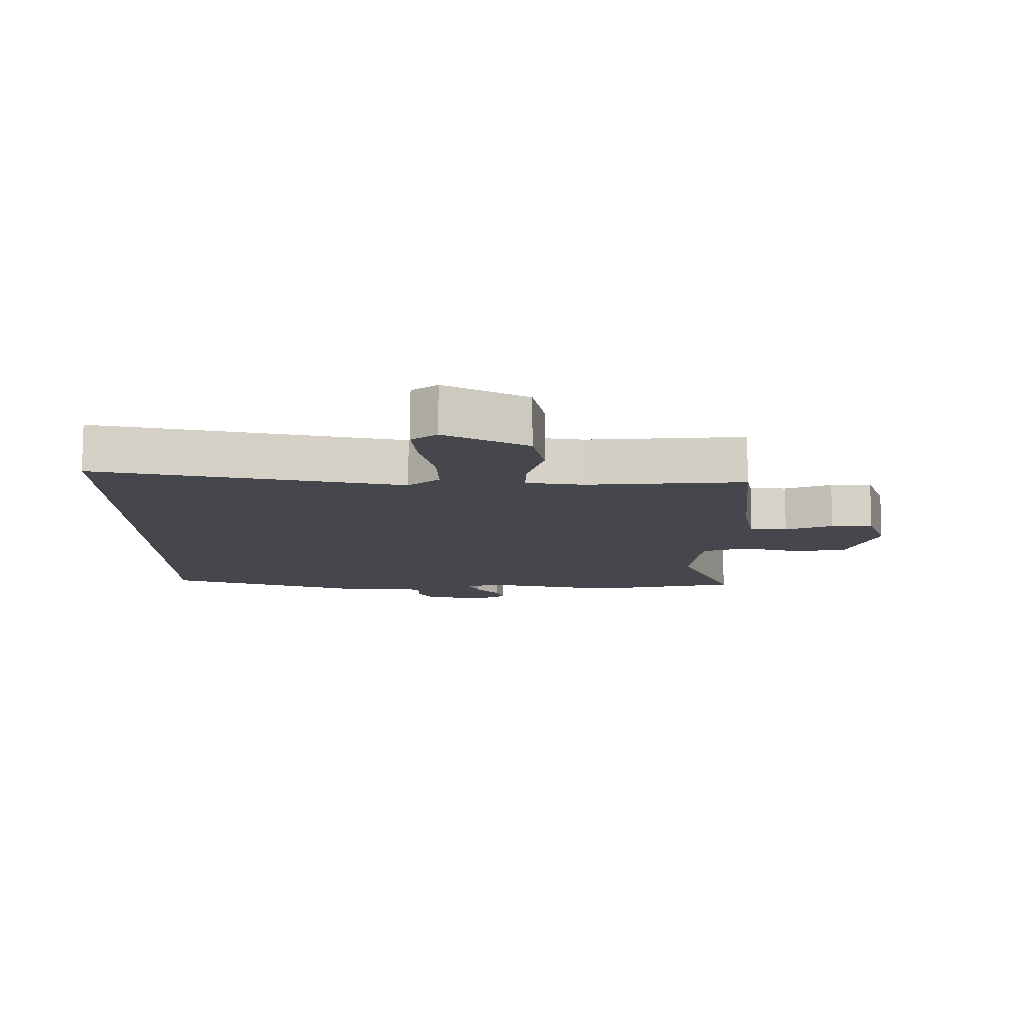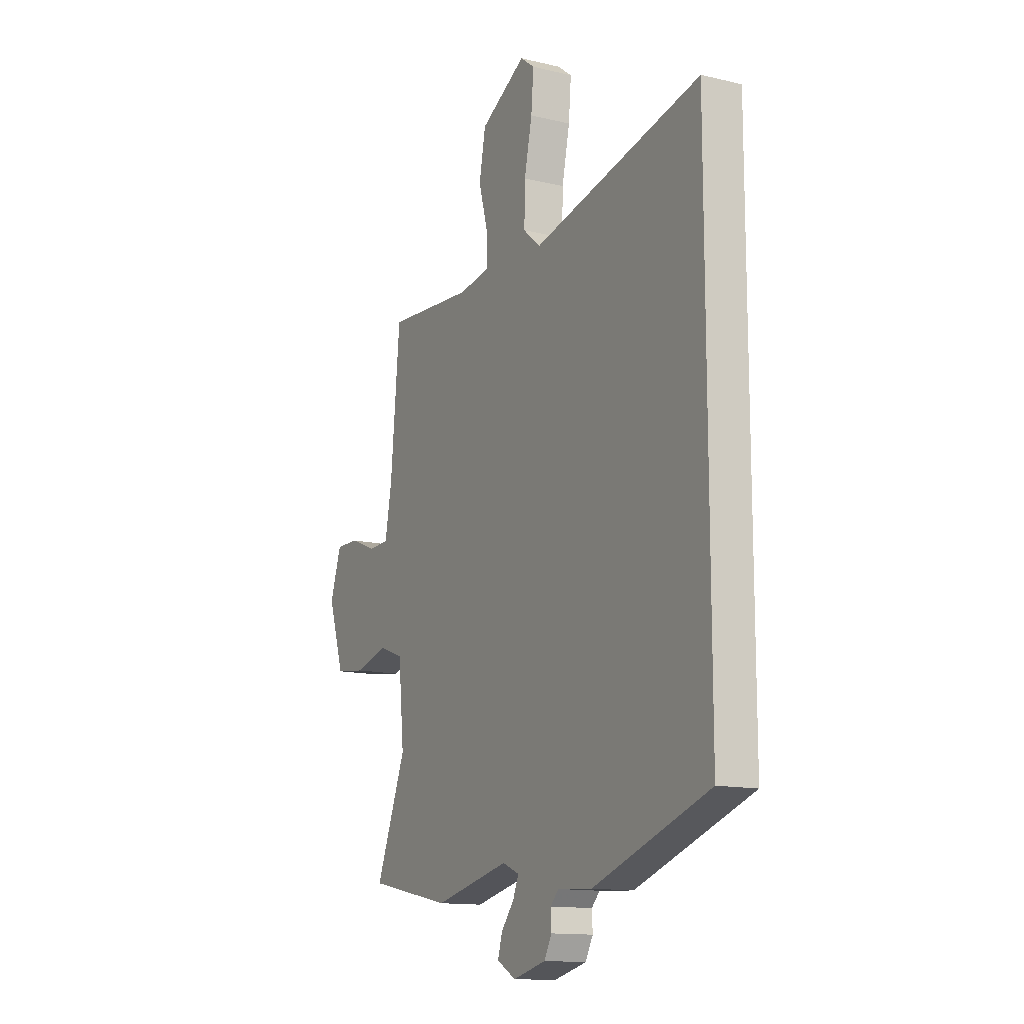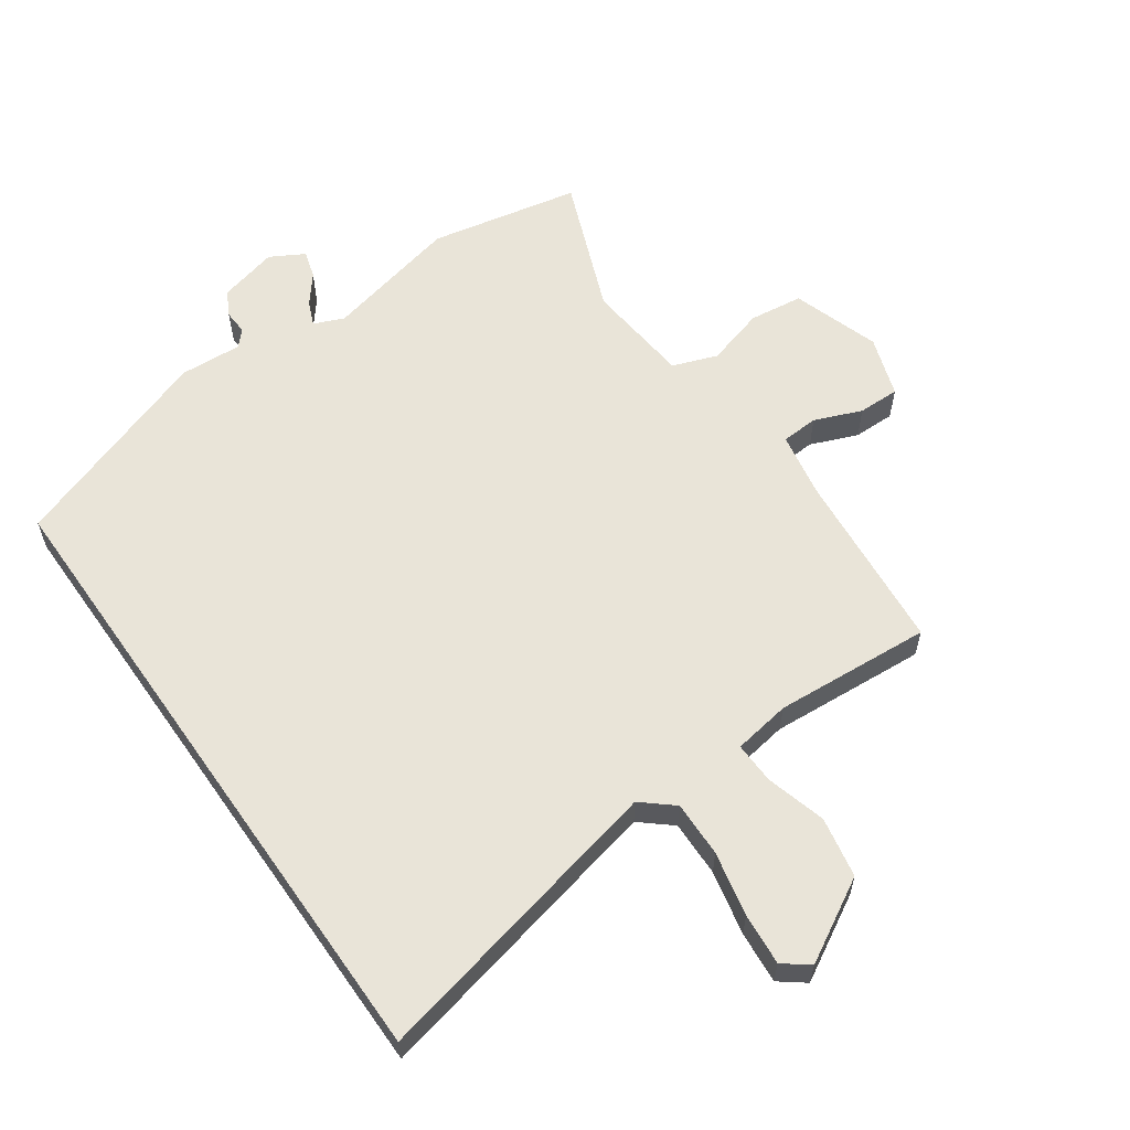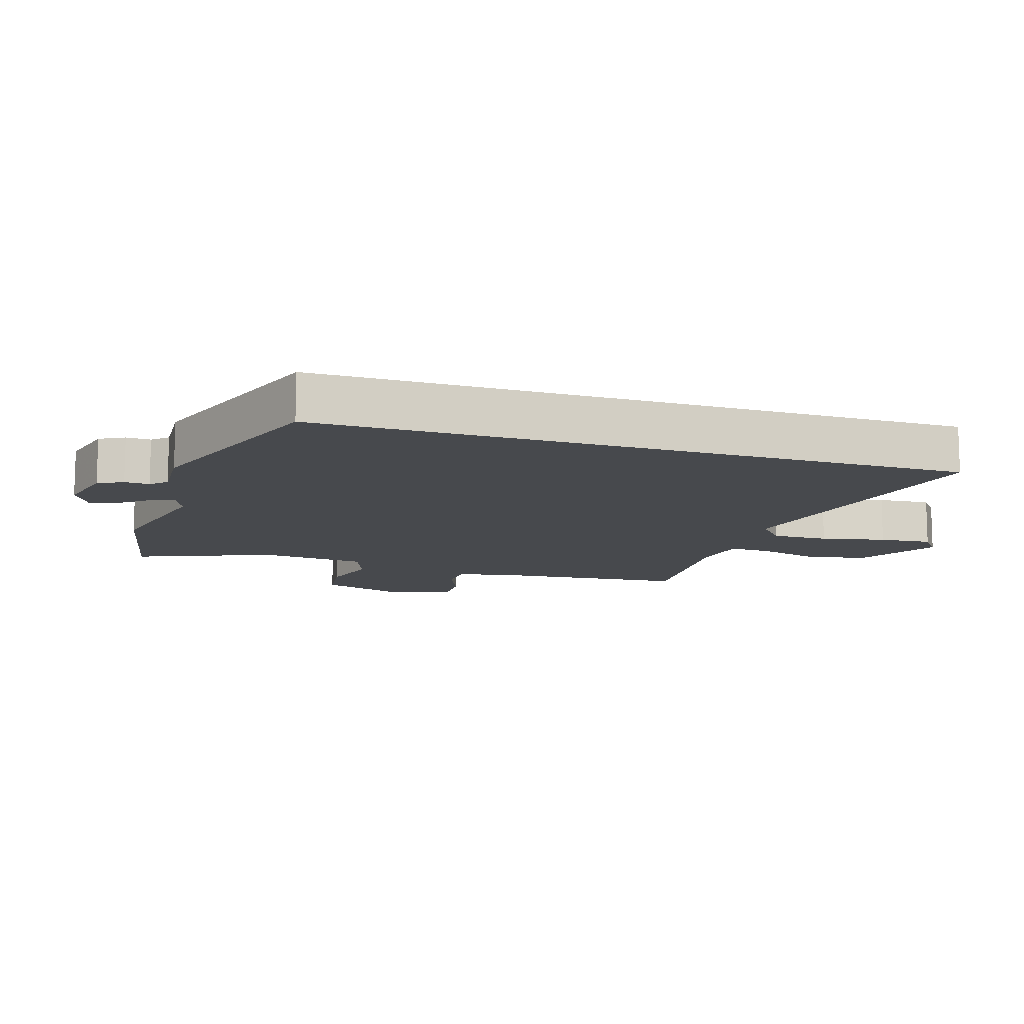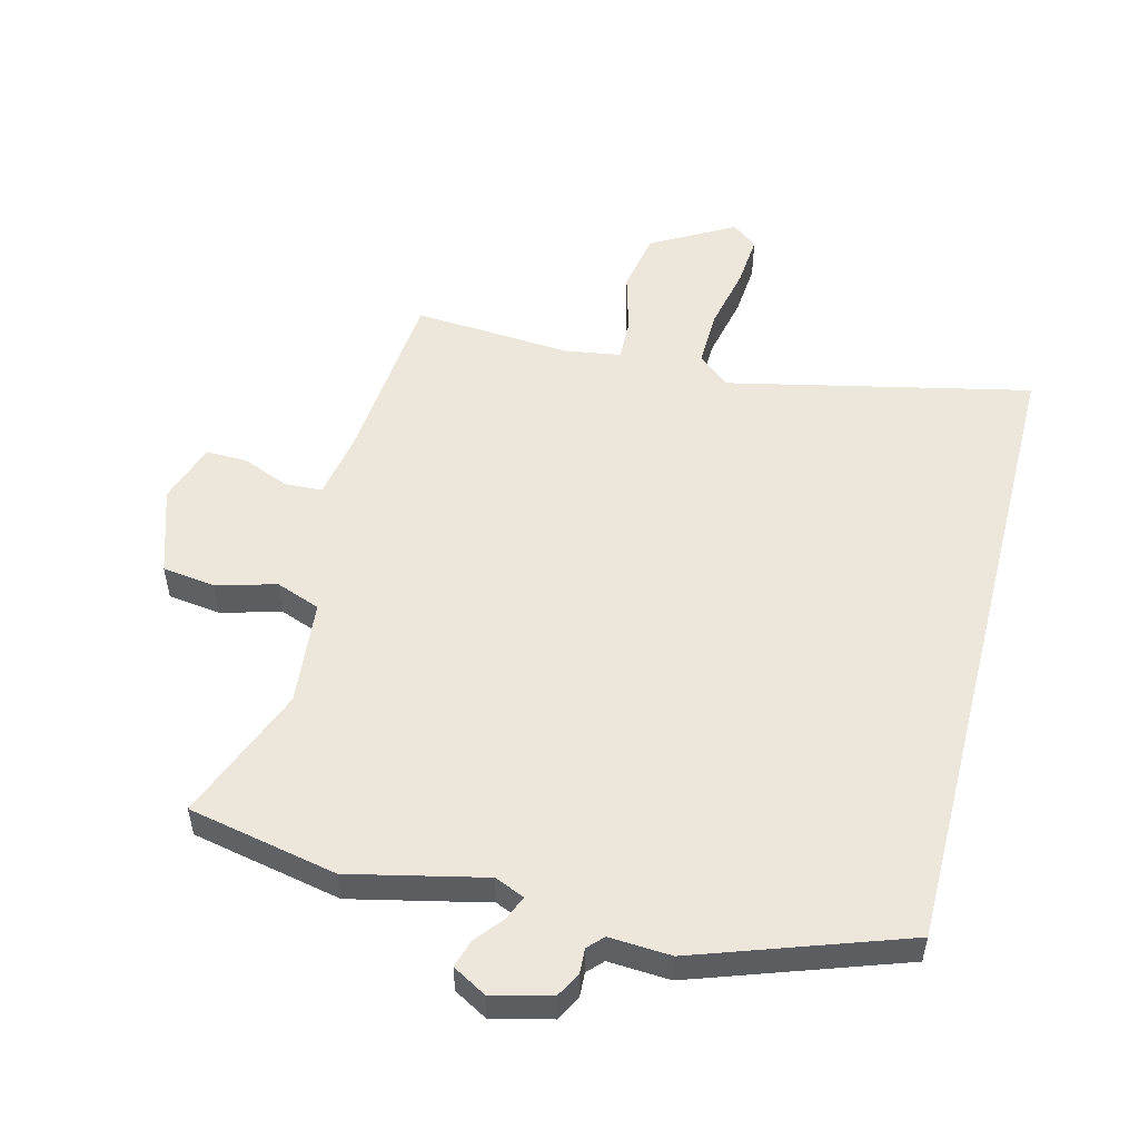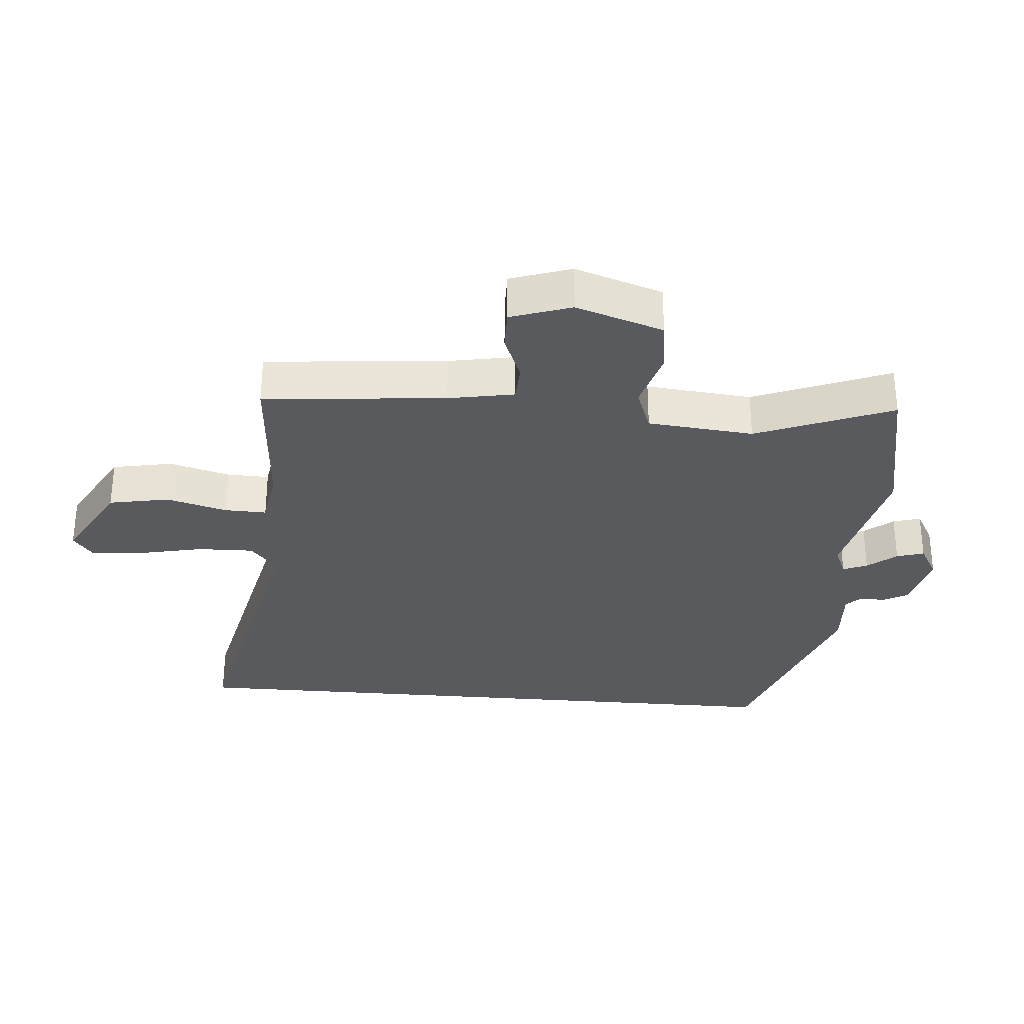
<metadata>
{"format":"obj","ext":"obj","renderer":"f3d","projection":"perspective","resolution":1024,"background":"white","views":[{"elev":-10.9,"azim":0.2,"up":"+Y"},{"elev":-13.5,"azim":-118.3,"up":"+Z"},{"elev":59.8,"azim":-35.1,"up":"+Y"},{"elev":-12.0,"azim":-107.6,"up":"+Y"},{"elev":53.1,"azim":-165.7,"up":"+Y"},{"elev":-31.4,"azim":85.2,"up":"+Y"}]}
</metadata>
<code>
v 0.54 0.07 -0.492
v 0.305 0.07 -0.54
v 0.093 0.07 -0.492
v 0.046 0.07 -0.512
v 0.062 0.07 -0.55
v 0.098 0.07 -0.595
v 0.111 0.07 -0.638
v 0.058 0.07 -0.668
v -0.035 0.07 -0.645
v -0.056 0.07 -0.606
v -0.054 0.07 -0.567
v -0.077 0.07 -0.543
v -0.174 0.07 -0.549
v -0.5 0.07 -0.436
v -0.5 0.07 0.575
v -0.025 0.07 0.47
v 0.024 0.07 0.512
v 0.022 0.07 0.6
v 0 0.07 0.701
v -0.007 0.07 0.783
v 0.033 0.07 0.814
v 0.162 0.07 0.742
v 0.18 0.07 0.647
v 0.154 0.07 0.553
v 0.152 0.07 0.487
v 0.242 0.07 0.473
v 0.488 0.07 0.491
v 0.514 0.07 0.205
v 0.533 0.07 0.102
v 0.591 0.07 0.099
v 0.665 0.07 0.129
v 0.73 0.07 0.13
v 0.762 0.07 0.035
v 0.717 0.07 -0.102
v 0.633 0.07 -0.113
v 0.541 0.07 -0.087
v 0.471 0.07 -0.113
v 0.455 0.07 -0.279
v 0.54 0 -0.492
v 0.305 0 -0.54
v 0.093 0 -0.492
v 0.046 0 -0.512
v 0.062 0 -0.55
v 0.098 0 -0.595
v 0.111 0 -0.638
v 0.058 0 -0.668
v -0.035 0 -0.645
v -0.056 0 -0.606
v -0.054 0 -0.567
v -0.077 0 -0.543
v -0.174 0 -0.549
v -0.5 0 -0.436
v -0.5 0 0.575
v -0.025 0 0.47
v 0.024 0 0.512
v 0.022 0 0.6
v 0 0 0.701
v -0.007 0 0.783
v 0.033 0 0.814
v 0.162 0 0.742
v 0.18 0 0.647
v 0.154 0 0.553
v 0.152 0 0.487
v 0.242 0 0.473
v 0.488 0 0.491
v 0.514 0 0.205
v 0.533 0 0.102
v 0.591 0 0.099
v 0.665 0 0.129
v 0.73 0 0.13
v 0.762 0 0.035
v 0.717 0 -0.102
v 0.633 0 -0.113
v 0.541 0 -0.087
v 0.471 0 -0.113
v 0.455 0 -0.279
f 33 34 35 36
f 33 36 37
f 30 31 32 33
f 29 30 33 37
f 28 29 37
f 26 27 28 37
f 25 26 37 38
f 21 22 23 24
f 21 24 25
f 18 19 20 21
f 17 18 21 25
f 16 17 25 38
f 12 13 14 15
f 11 12 15 16
f 8 9 10 11
f 5 6 7 8
f 4 5 8 11
f 38 1 2 3
f 38 3 4
f 4 11 16 38
f 74 73 72 71
f 75 74 71
f 71 70 69 68
f 75 71 68 67
f 75 67 66
f 75 66 65 64
f 76 75 64 63
f 62 61 60 59
f 63 62 59
f 59 58 57 56
f 63 59 56 55
f 76 63 55 54
f 53 52 51 50
f 54 53 50 49
f 49 48 47 46
f 46 45 44 43
f 49 46 43 42
f 41 40 39 76
f 42 41 76
f 76 54 49 42
f 1 39 40 2
f 2 40 41 3
f 3 41 42 4
f 4 42 43 5
f 5 43 44 6
f 6 44 45 7
f 7 45 46 8
f 8 46 47 9
f 9 47 48 10
f 10 48 49 11
f 11 49 50 12
f 12 50 51 13
f 13 51 52 14
f 14 52 53 15
f 15 53 54 16
f 16 54 55 17
f 17 55 56 18
f 18 56 57 19
f 19 57 58 20
f 20 58 59 21
f 21 59 60 22
f 22 60 61 23
f 23 61 62 24
f 24 62 63 25
f 25 63 64 26
f 26 64 65 27
f 27 65 66 28
f 28 66 67 29
f 29 67 68 30
f 30 68 69 31
f 31 69 70 32
f 32 70 71 33
f 33 71 72 34
f 34 72 73 35
f 35 73 74 36
f 36 74 75 37
f 37 75 76 38
f 38 76 39 1

</code>
